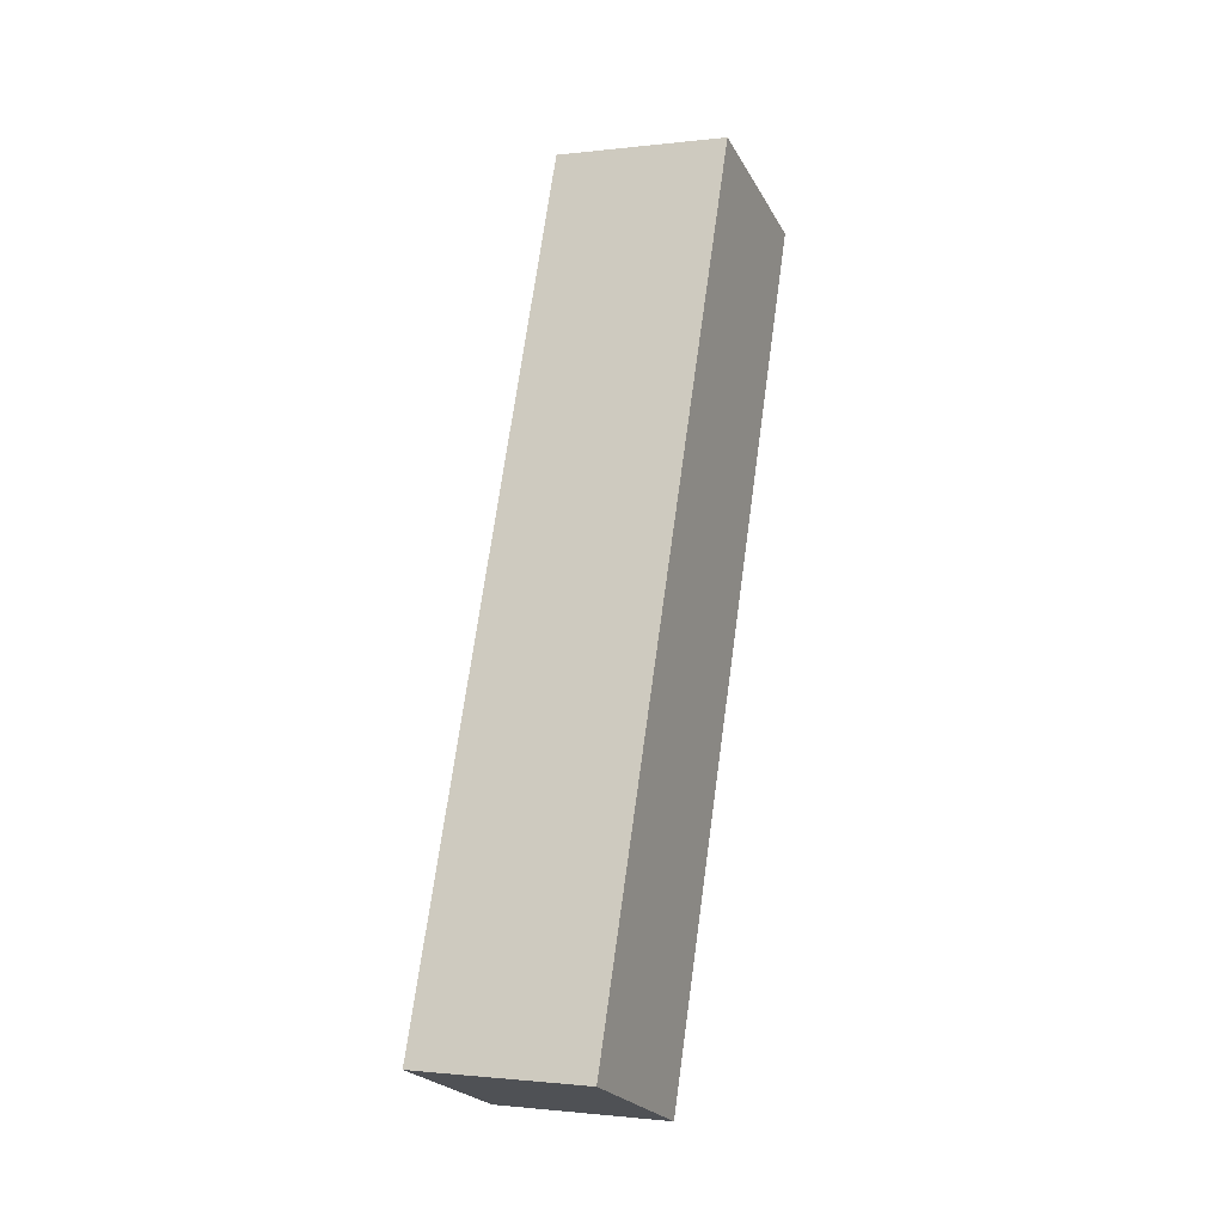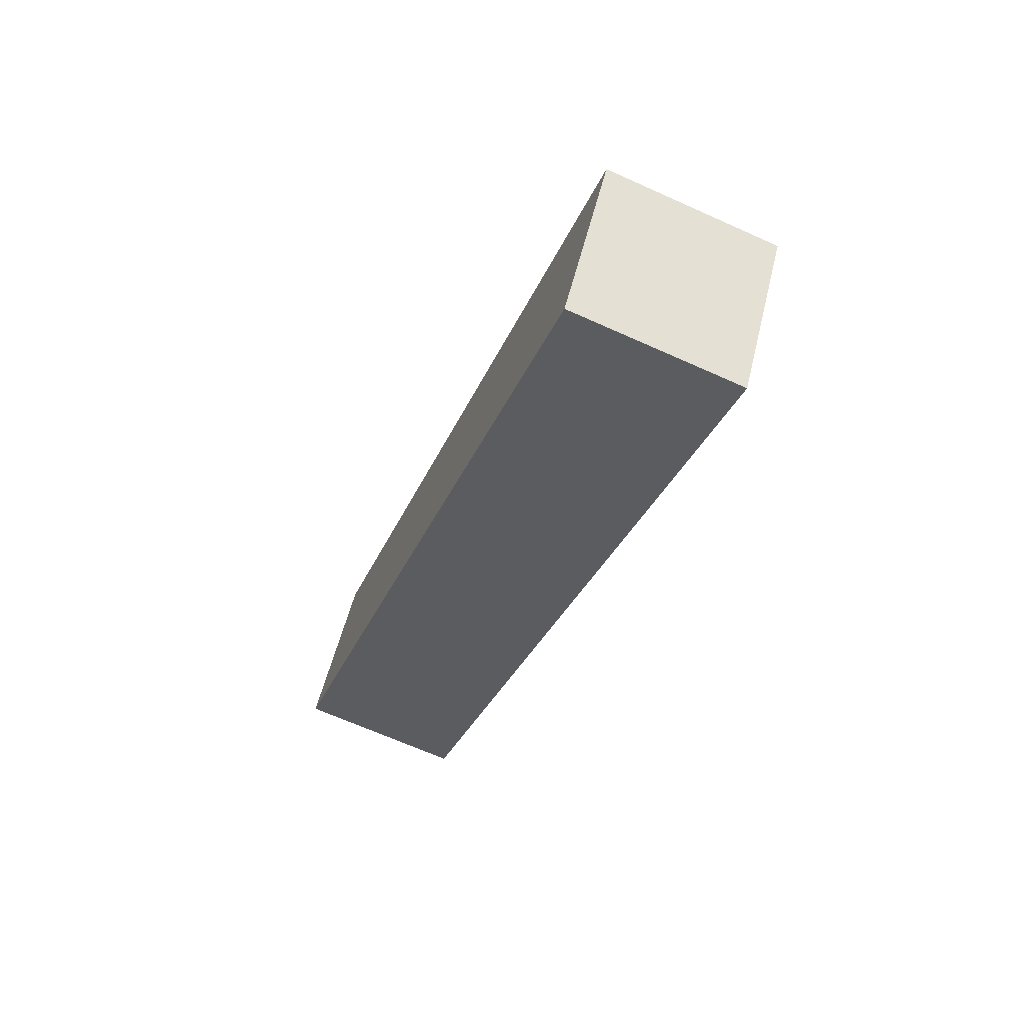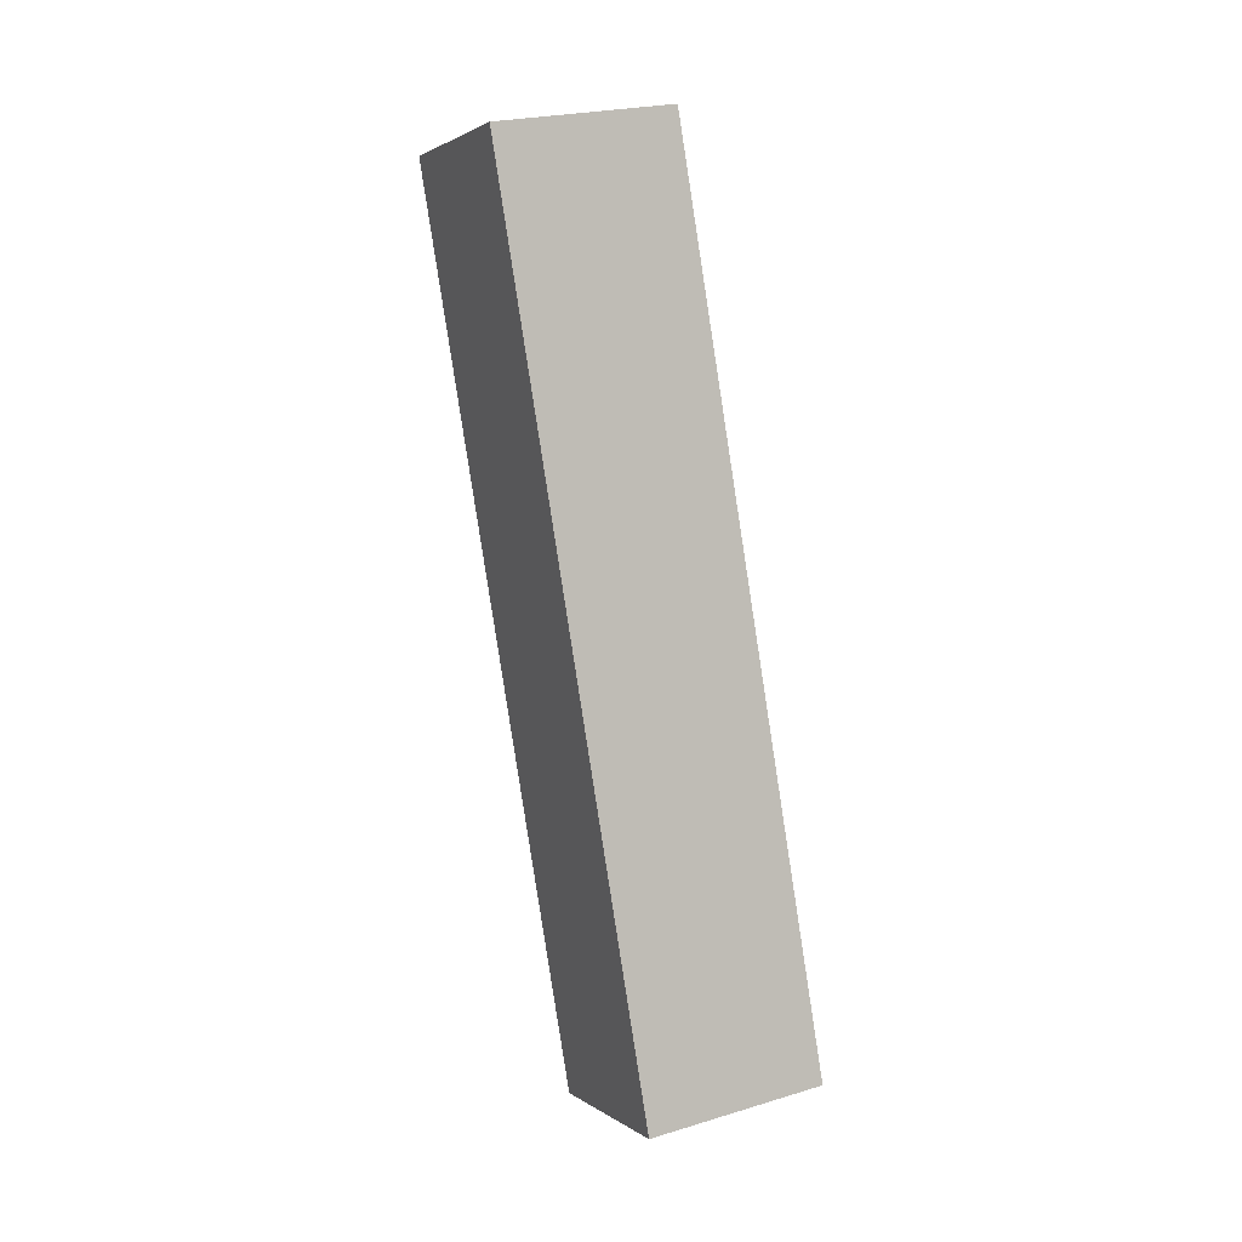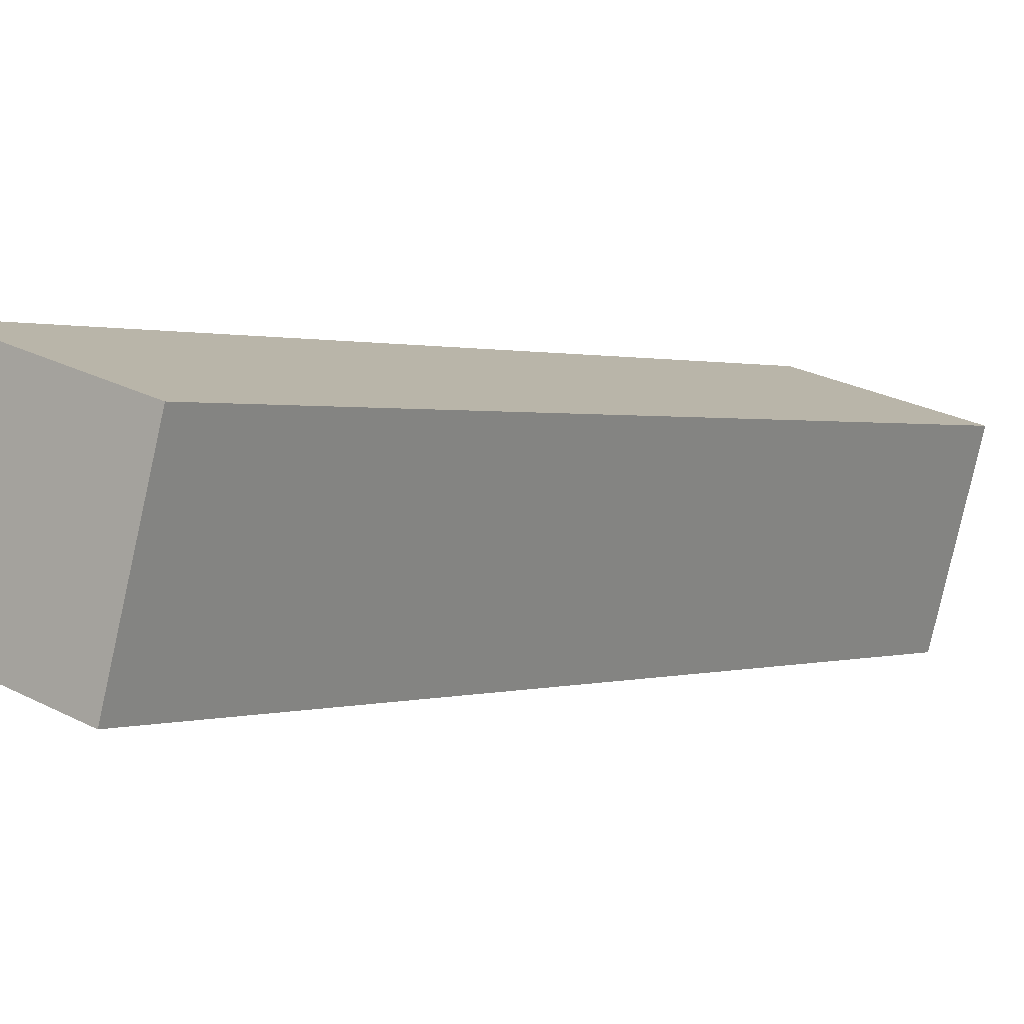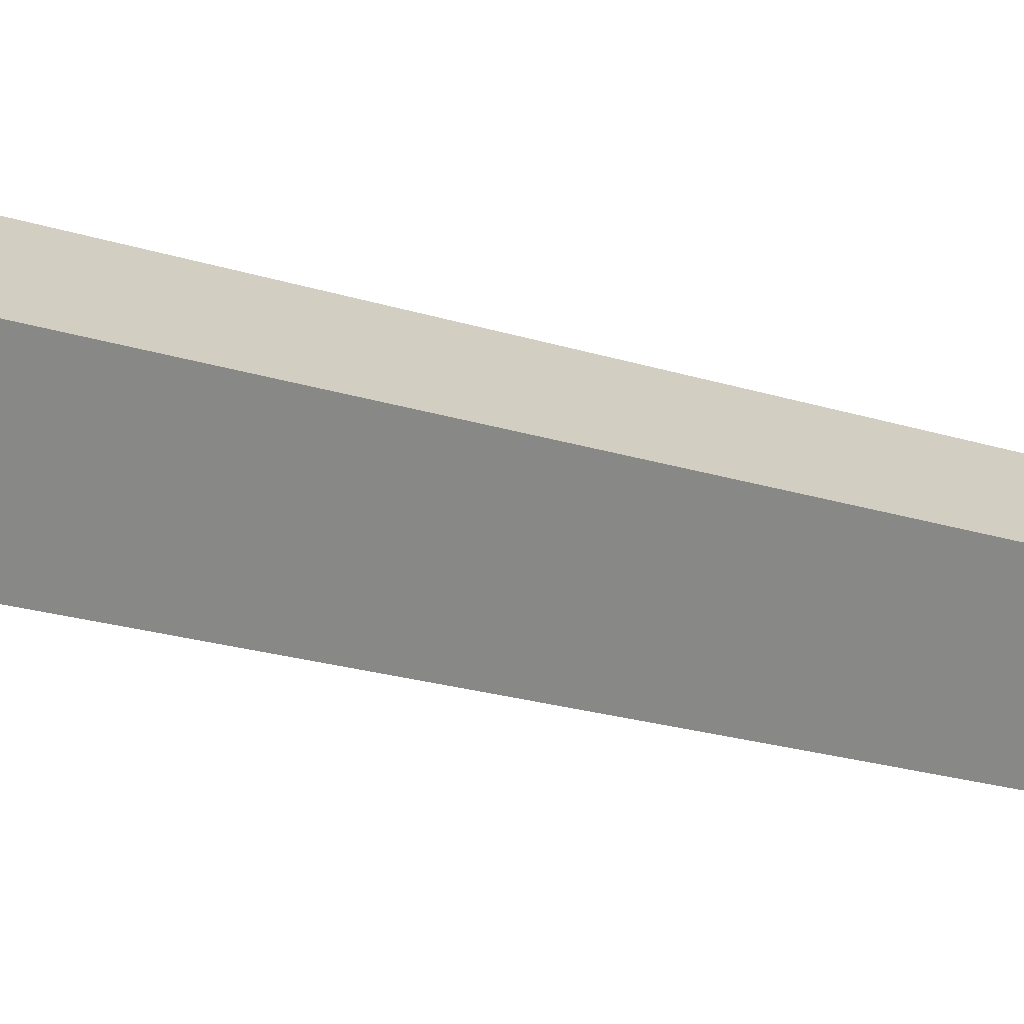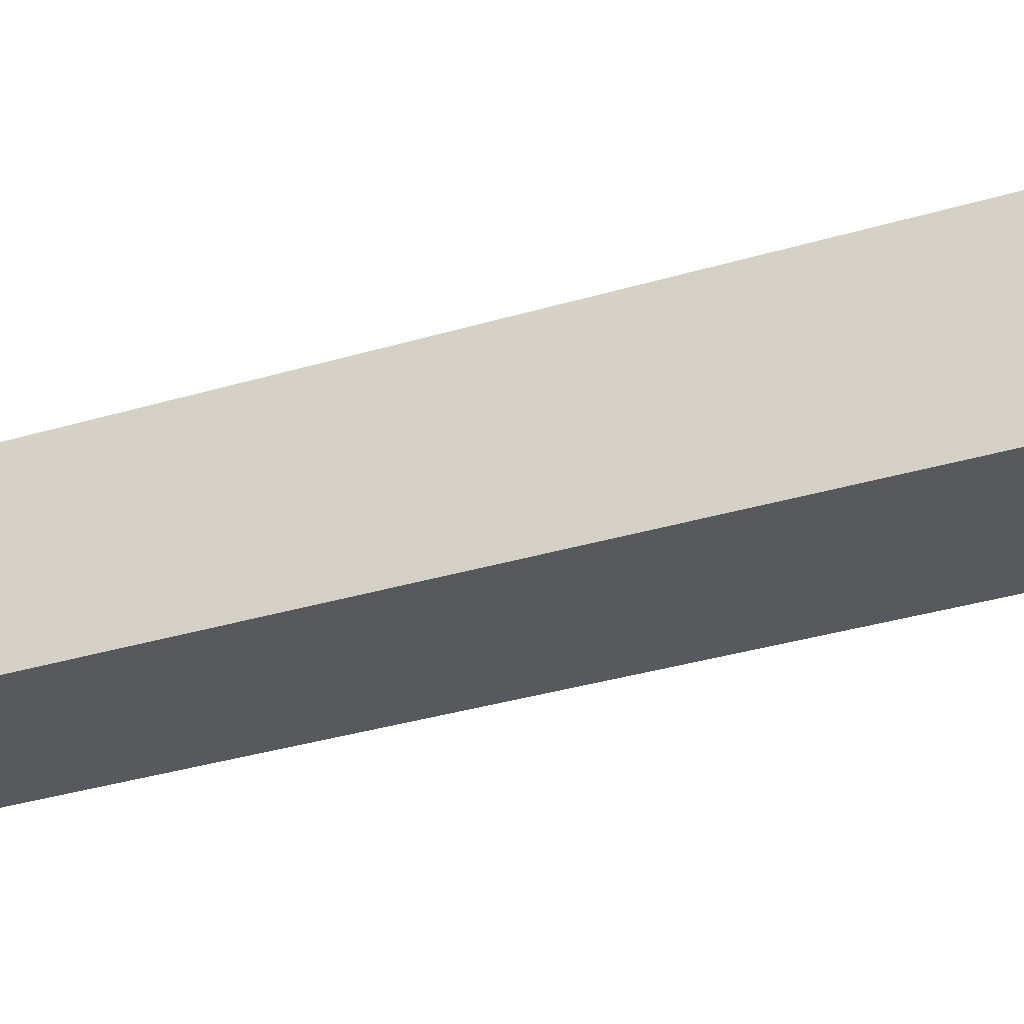
<metadata>
{"format":"obj","ext":"obj","renderer":"f3d","projection":"perspective","resolution":1024,"background":"white","views":[{"elev":-1.2,"azim":23.5,"up":"+Y"},{"elev":54.5,"azim":103.6,"up":"+Y"},{"elev":24.1,"azim":-26.3,"up":"+Y"},{"elev":25.9,"azim":39.6,"up":"+Z"},{"elev":27.3,"azim":74.4,"up":"+Z"},{"elev":59.7,"azim":-92.9,"up":"+Z"}]}
</metadata>
<code>
o cube
v 0.0625 0.6712 -0.655
v 0.0625 0.6284 -0.7725
v 0.0625 0.08388 -0.4413
v 0.0625 0.04112 -0.5587
v -0.0625 0.6284 -0.7725
v -0.0625 0.6712 -0.655
v -0.0625 0.04112 -0.5587
v -0.0625 0.08388 -0.4413
f 7 5 2
f 4 7 2
f 4 2 1
f 3 4 1
f 3 1 6
f 8 3 6
f 8 6 5
f 7 8 5
f 1 2 5
f 6 1 5
f 4 3 8
f 7 4 8

</code>
